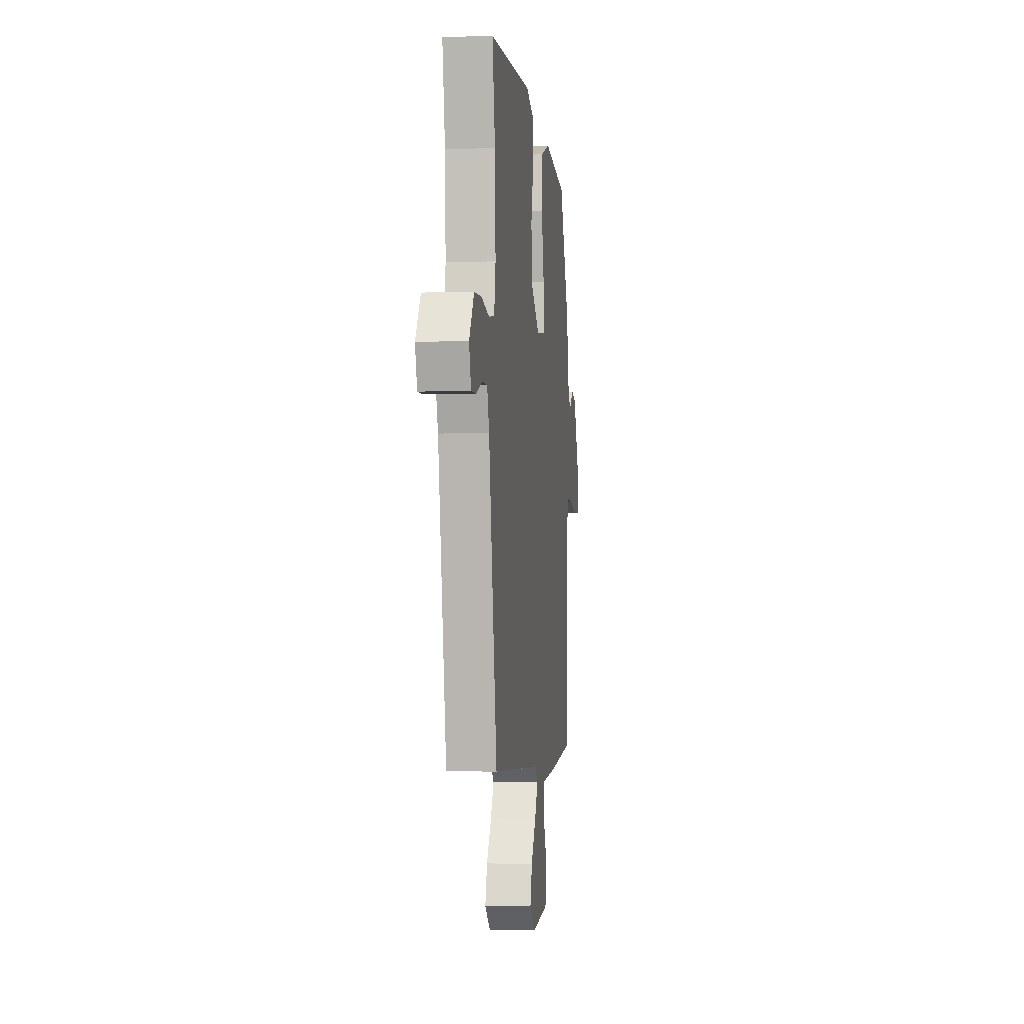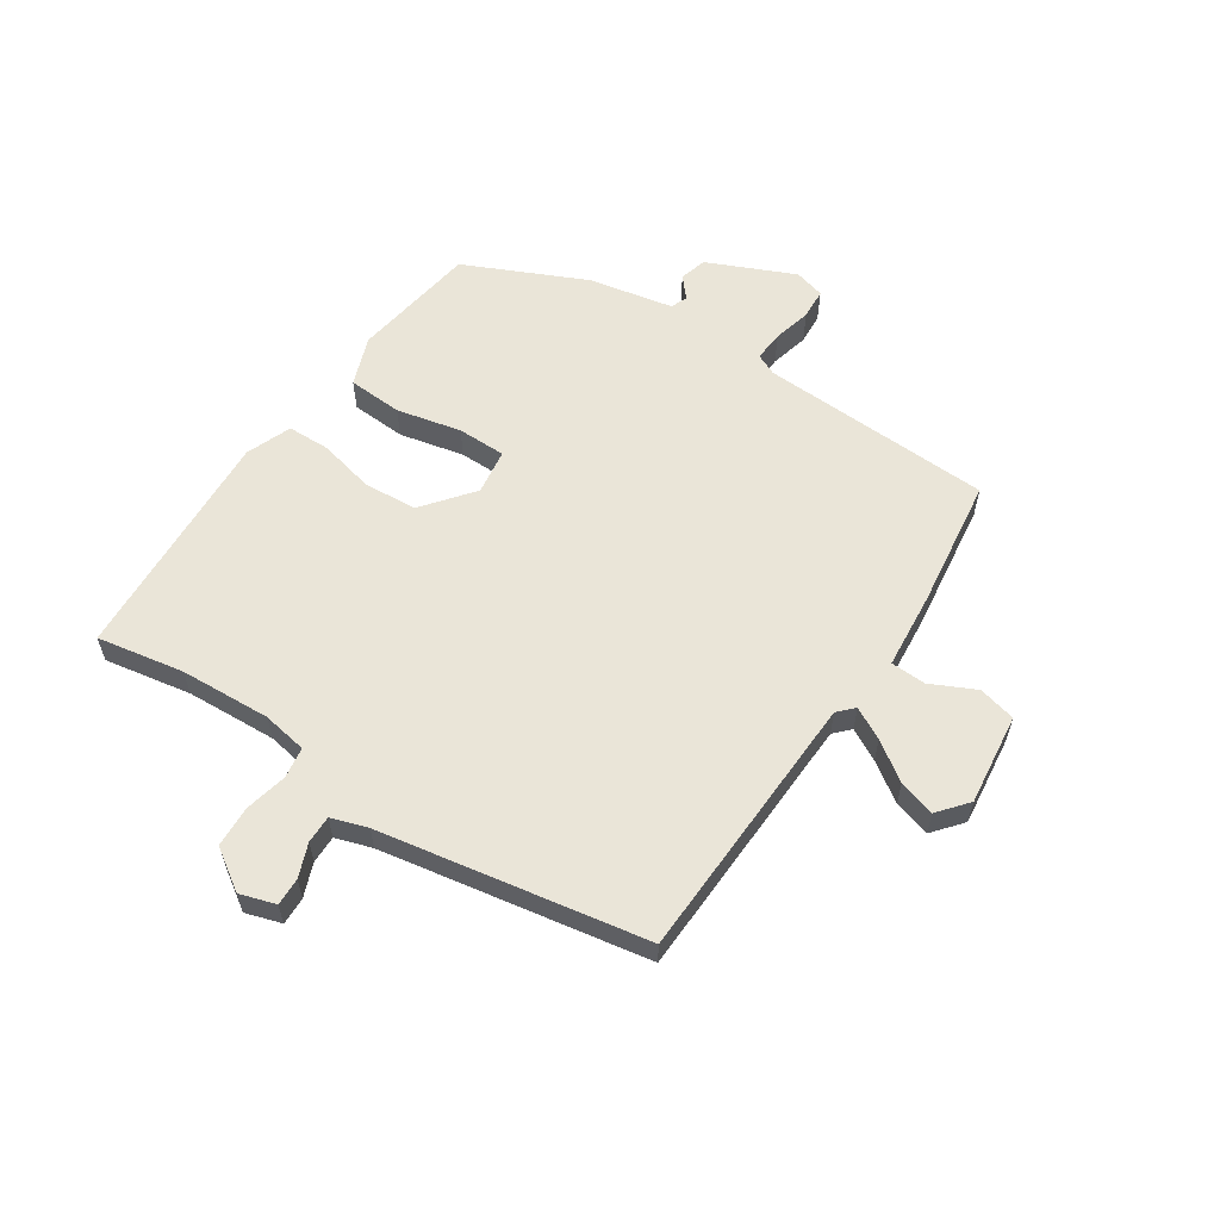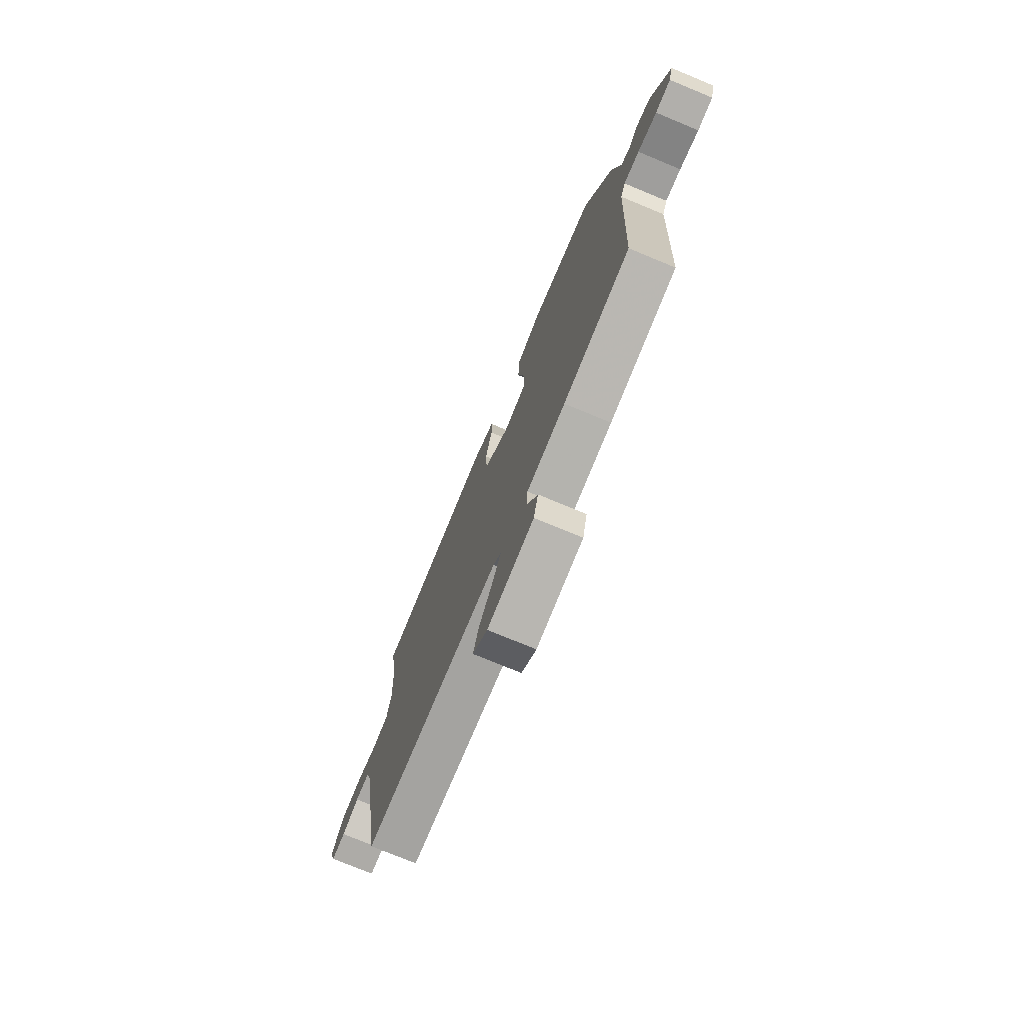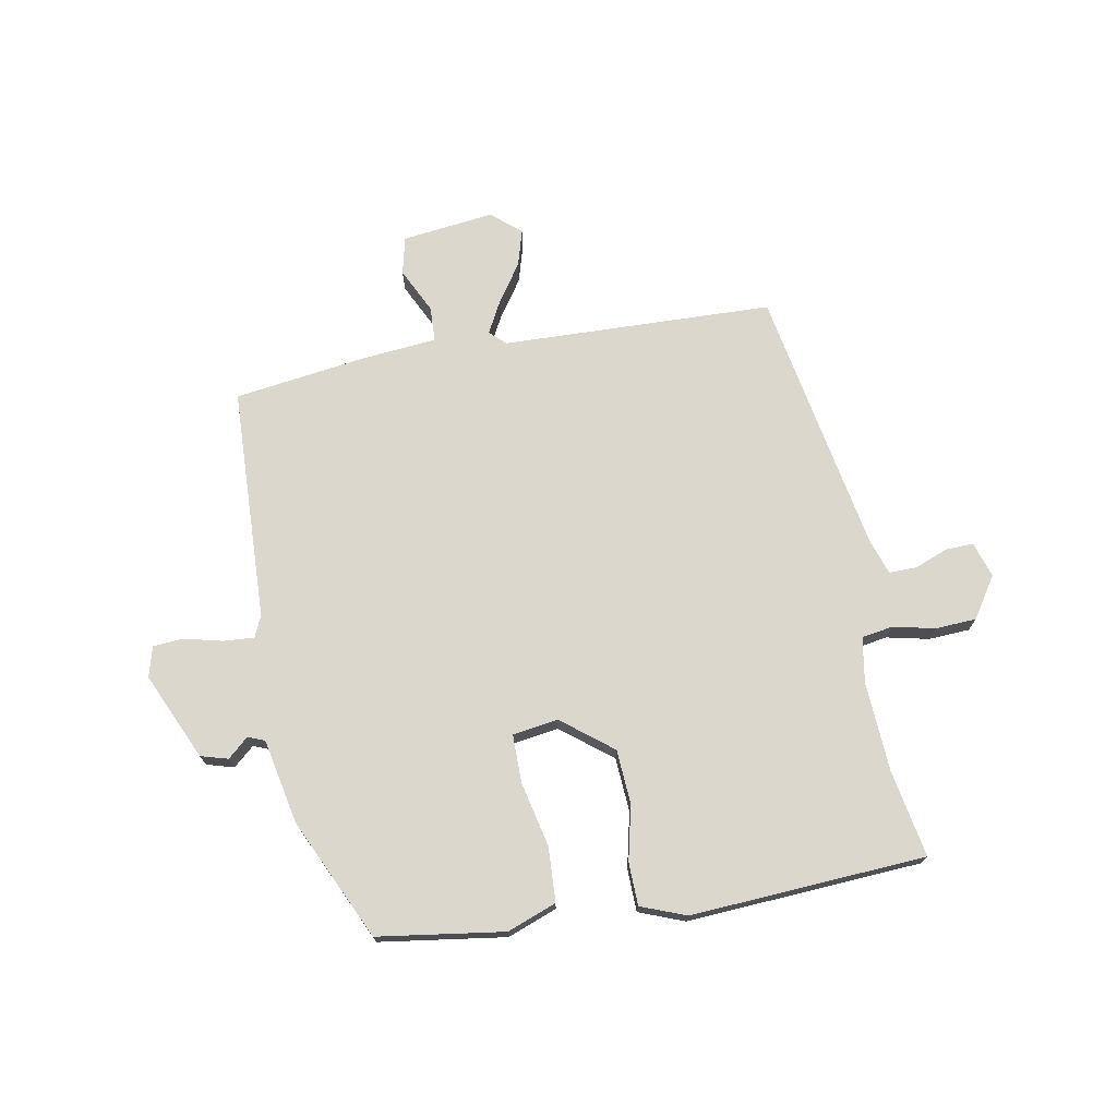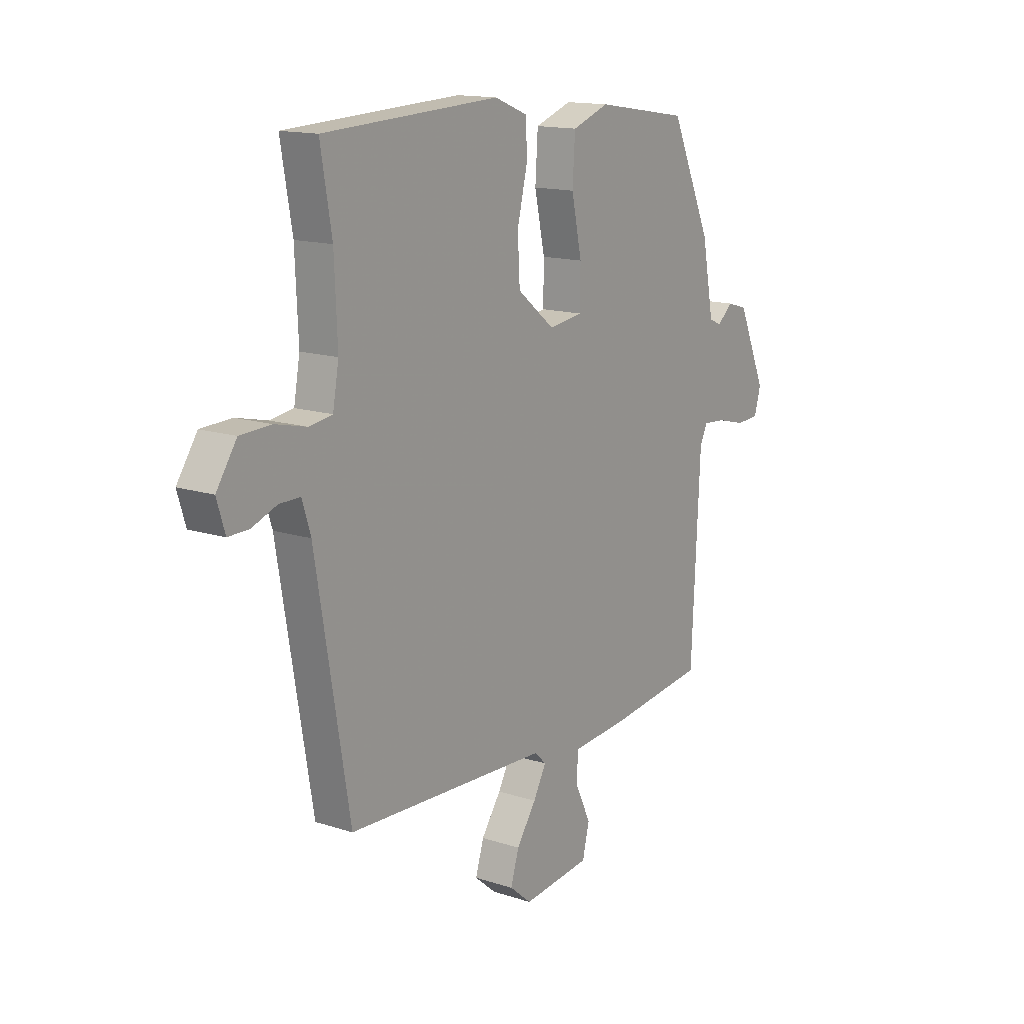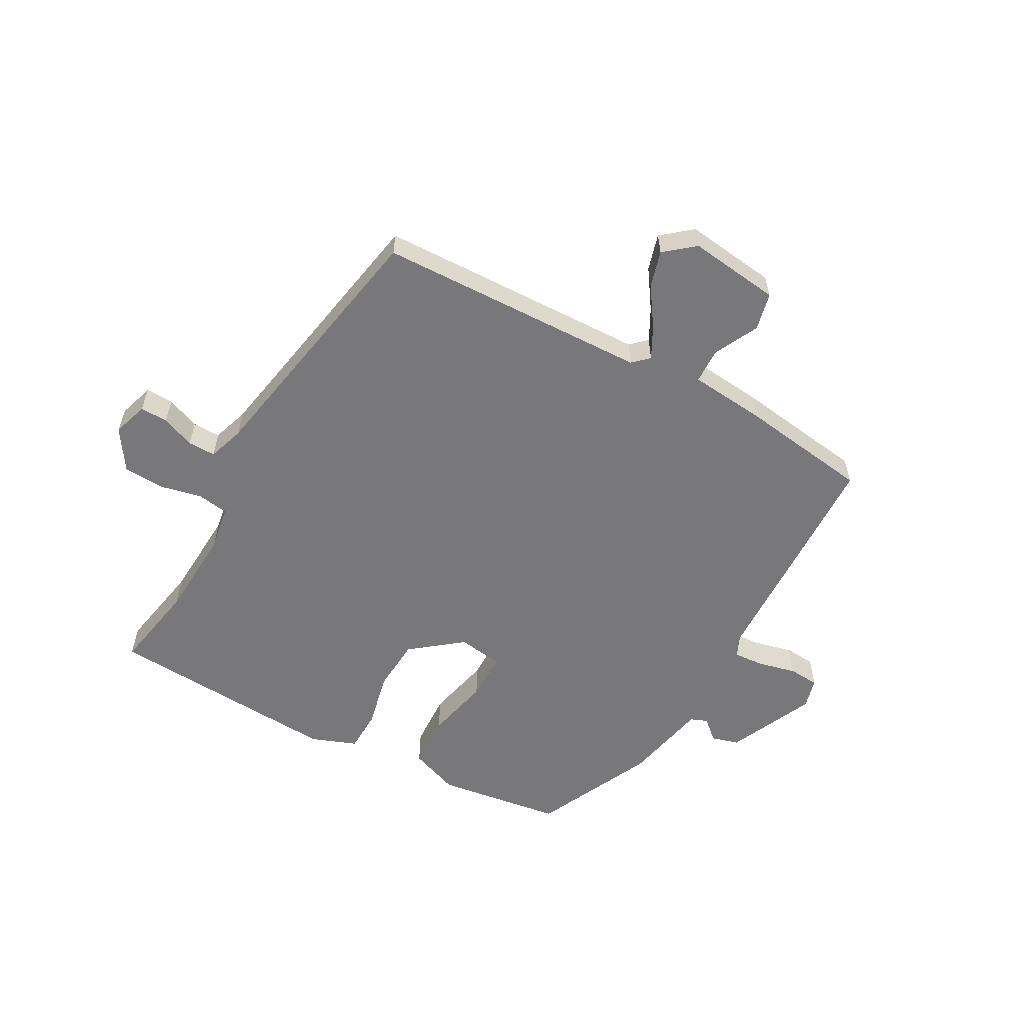
<metadata>
{"format":"obj","ext":"obj","renderer":"f3d","projection":"perspective","resolution":1024,"background":"white","views":[{"elev":-2.8,"azim":97.1,"up":"+Z"},{"elev":59.0,"azim":123.1,"up":"+Y"},{"elev":-75.2,"azim":-112.5,"up":"+Z"},{"elev":72.9,"azim":-11.0,"up":"+Y"},{"elev":14.6,"azim":125.1,"up":"+Z"},{"elev":-57.6,"azim":150.3,"up":"+Y"}]}
</metadata>
<code>
v -0.495 0.07 -0.499
v -0.515 0.07 -0.095
v -0.532 0.07 -0.058
v -0.585 0.07 -0.062
v -0.651 0.07 -0.079
v -0.704 0.07 -0.076
v -0.719 0.07 -0.023
v -0.653 0.07 0.128
v -0.606 0.07 0.142
v -0.57 0.07 0.111
v -0.541 0.07 0.123
v -0.513 0.07 0.27
v -0.418 0.07 0.48
v -0.2 0.07 0.514
v -0.114 0.07 0.483
v -0.108 0.07 0.388
v -0.132 0.07 0.276
v -0.131 0.07 0.192
v -0.052 0.07 0.181
v 0.035 0.07 0.251
v 0.04 0.07 0.345
v 0.017 0.07 0.44
v 0.018 0.07 0.514
v 0.096 0.07 0.545
v 0.504 0.07 0.525
v 0.478 0.07 0.374
v 0.471 0.07 0.217
v 0.485 0.07 0.139
v 0.539 0.07 0.131
v 0.612 0.07 0.148
v 0.683 0.07 0.145
v 0.73 0.07 0.075
v 0.711 0.07 0.013
v 0.663 0.07 0.014
v 0.605 0.07 0.036
v 0.557 0.07 0.036
v 0.537 0.07 -0.027
v 0.459 0.07 -0.488
v -0.011 0.07 -0.508
v -0.038 0.07 -0.534
v -0.008 0.07 -0.589
v 0.038 0.07 -0.655
v 0.057 0.07 -0.718
v 0.006 0.07 -0.761
v -0.153 0.07 -0.743
v -0.169 0.07 -0.678
v -0.132 0.07 -0.6
v -0.135 0.07 -0.539
v -0.267 0.07 -0.528
v -0.495 0 -0.499
v -0.515 0 -0.095
v -0.532 0 -0.058
v -0.585 0 -0.062
v -0.651 0 -0.079
v -0.704 0 -0.076
v -0.719 0 -0.023
v -0.653 0 0.128
v -0.606 0 0.142
v -0.57 0 0.111
v -0.541 0 0.123
v -0.513 0 0.27
v -0.418 0 0.48
v -0.2 0 0.514
v -0.114 0 0.483
v -0.108 0 0.388
v -0.132 0 0.276
v -0.131 0 0.192
v -0.052 0 0.181
v 0.035 0 0.251
v 0.04 0 0.345
v 0.017 0 0.44
v 0.018 0 0.514
v 0.096 0 0.545
v 0.504 0 0.525
v 0.478 0 0.374
v 0.471 0 0.217
v 0.485 0 0.139
v 0.539 0 0.131
v 0.612 0 0.148
v 0.683 0 0.145
v 0.73 0 0.075
v 0.711 0 0.013
v 0.663 0 0.014
v 0.605 0 0.036
v 0.557 0 0.036
v 0.537 0 -0.027
v 0.459 0 -0.488
v -0.011 0 -0.508
v -0.038 0 -0.534
v -0.008 0 -0.589
v 0.038 0 -0.655
v 0.057 0 -0.718
v 0.006 0 -0.761
v -0.153 0 -0.743
v -0.169 0 -0.678
v -0.132 0 -0.6
v -0.135 0 -0.539
v -0.267 0 -0.528
f 48 49 1 2
f 45 46 47
f 44 45 47
f 43 44 47
f 42 43 47
f 41 42 47
f 40 41 47 48
f 48 2 3
f 40 48 3
f 39 40 3
f 37 38 39 3
f 33 34 35
f 32 33 35
f 31 32 35
f 30 31 35
f 29 30 35
f 28 29 35 36
f 24 25 26
f 23 24 26
f 22 23 26
f 21 22 26
f 20 21 26 27
f 19 20 27 28
f 15 16 17
f 14 15 17
f 13 14 17
f 12 13 17
f 11 12 17
f 10 11 17 18
f 8 9 10
f 7 8 10
f 6 7 10
f 5 6 10
f 4 5 10
f 10 18 19
f 4 10 19
f 3 4 19
f 28 36 37
f 19 28 37
f 3 19 37
f 51 50 98 97
f 96 95 94
f 96 94 93
f 96 93 92
f 96 92 91
f 96 91 90
f 97 96 90 89
f 52 51 97
f 52 97 89
f 52 89 88
f 52 88 87 86
f 84 83 82
f 84 82 81
f 84 81 80
f 84 80 79
f 84 79 78
f 85 84 78 77
f 75 74 73
f 75 73 72
f 75 72 71
f 75 71 70
f 76 75 70 69
f 77 76 69 68
f 66 65 64
f 66 64 63
f 66 63 62
f 66 62 61
f 66 61 60
f 67 66 60 59
f 59 58 57
f 59 57 56
f 59 56 55
f 59 55 54
f 59 54 53
f 68 67 59
f 68 59 53
f 68 53 52
f 86 85 77
f 86 77 68
f 86 68 52
f 1 50 51 2
f 2 51 52 3
f 3 52 53 4
f 4 53 54 5
f 5 54 55 6
f 6 55 56 7
f 7 56 57 8
f 8 57 58 9
f 9 58 59 10
f 10 59 60 11
f 11 60 61 12
f 12 61 62 13
f 13 62 63 14
f 14 63 64 15
f 15 64 65 16
f 16 65 66 17
f 17 66 67 18
f 18 67 68 19
f 19 68 69 20
f 20 69 70 21
f 21 70 71 22
f 22 71 72 23
f 23 72 73 24
f 24 73 74 25
f 25 74 75 26
f 26 75 76 27
f 27 76 77 28
f 28 77 78 29
f 29 78 79 30
f 30 79 80 31
f 31 80 81 32
f 32 81 82 33
f 33 82 83 34
f 34 83 84 35
f 35 84 85 36
f 36 85 86 37
f 37 86 87 38
f 38 87 88 39
f 39 88 89 40
f 40 89 90 41
f 41 90 91 42
f 42 91 92 43
f 43 92 93 44
f 44 93 94 45
f 45 94 95 46
f 46 95 96 47
f 47 96 97 48
f 48 97 98 49
f 49 98 50 1

</code>
